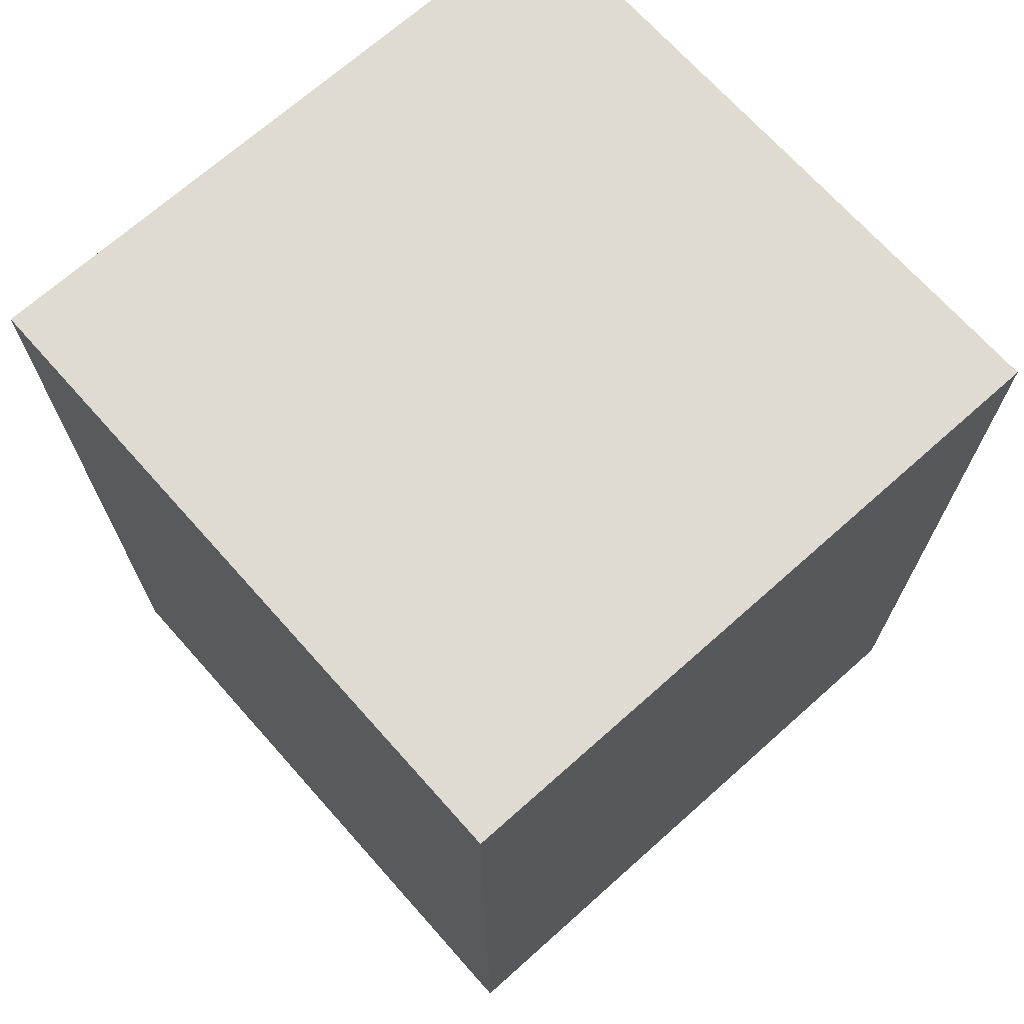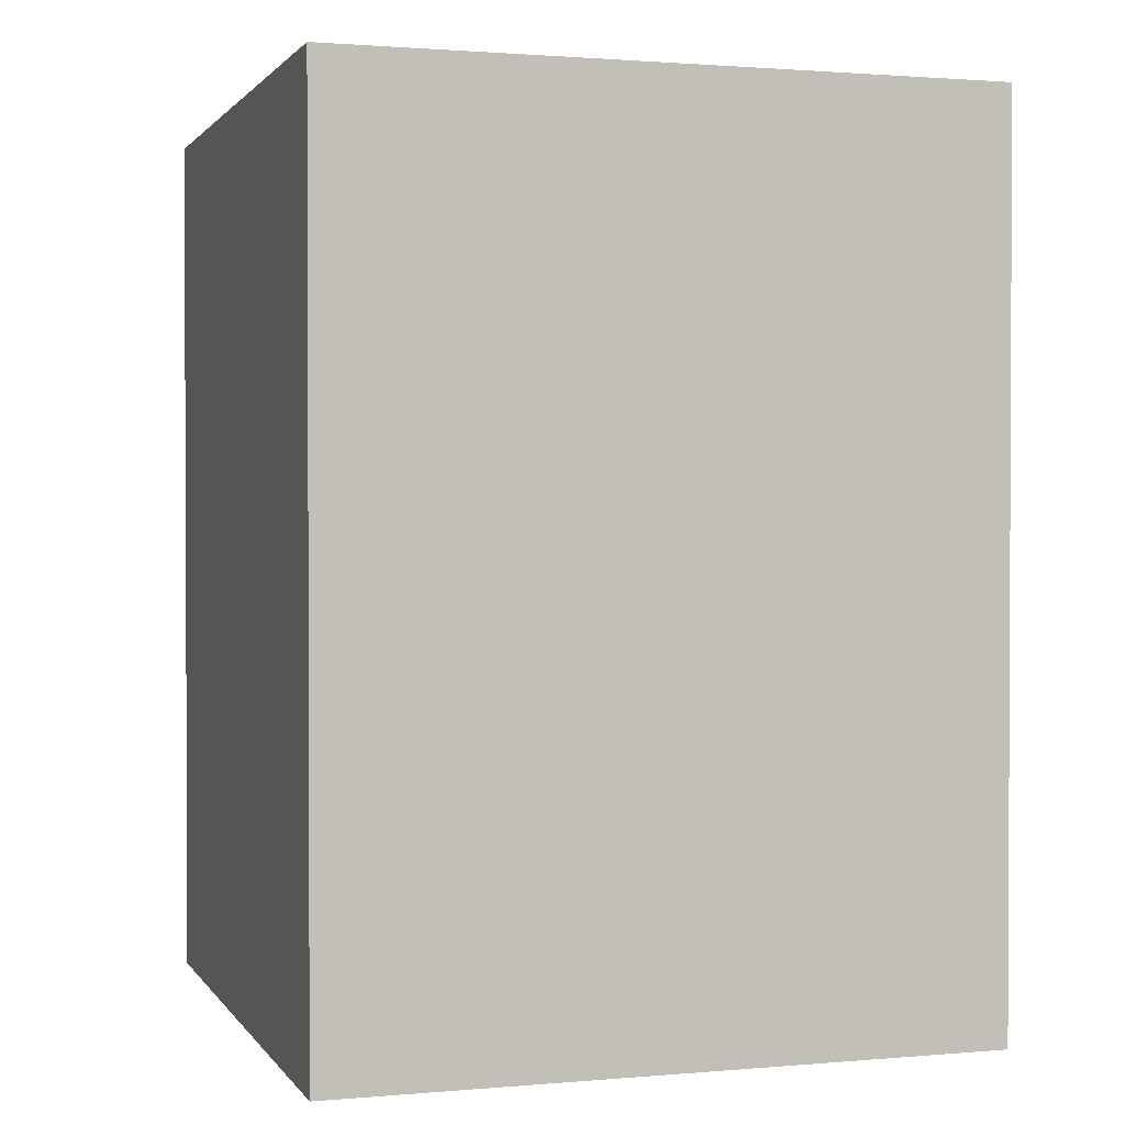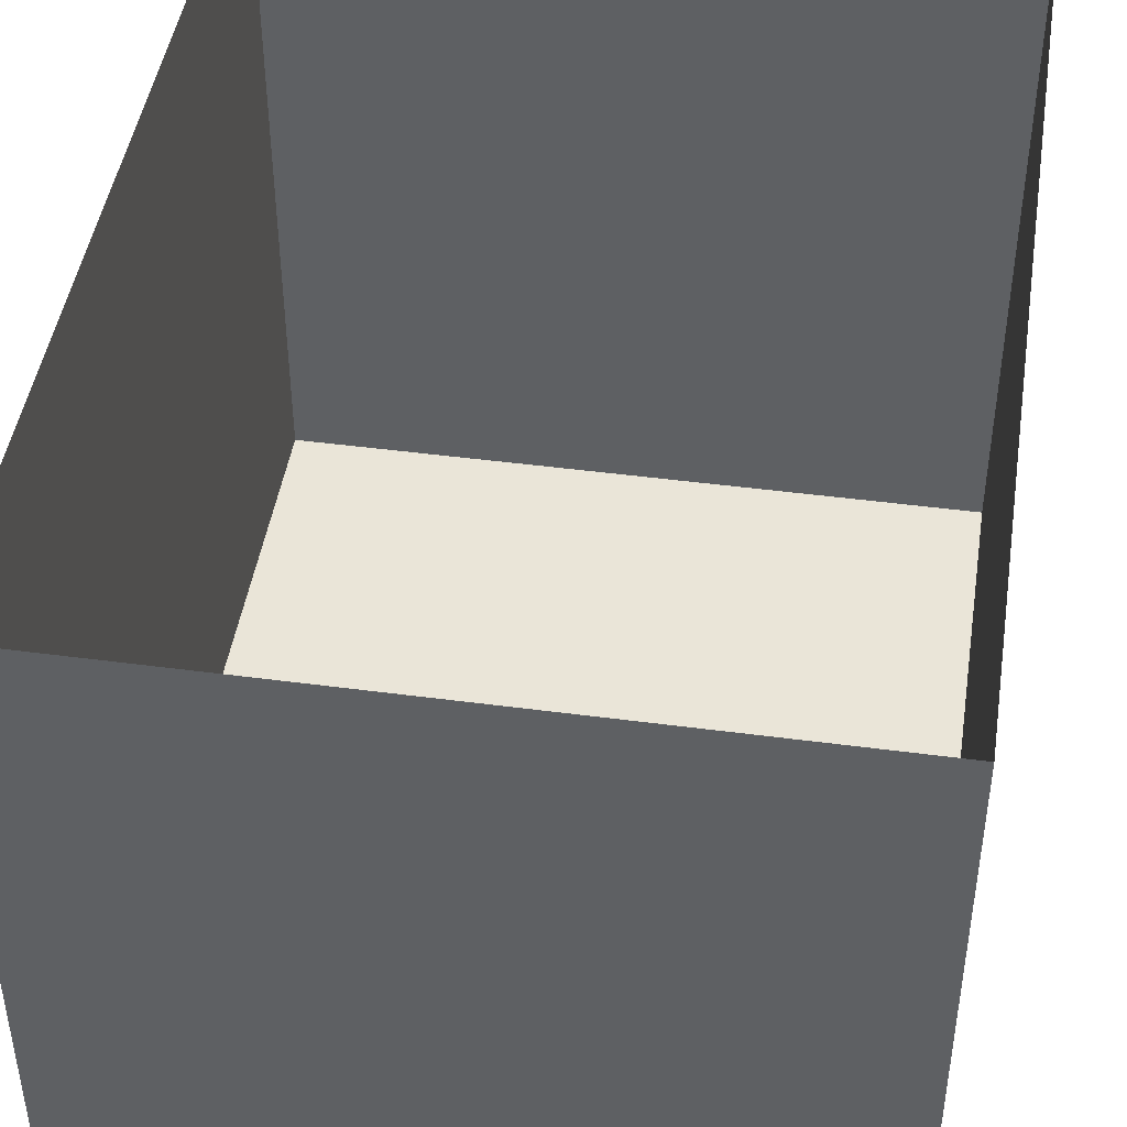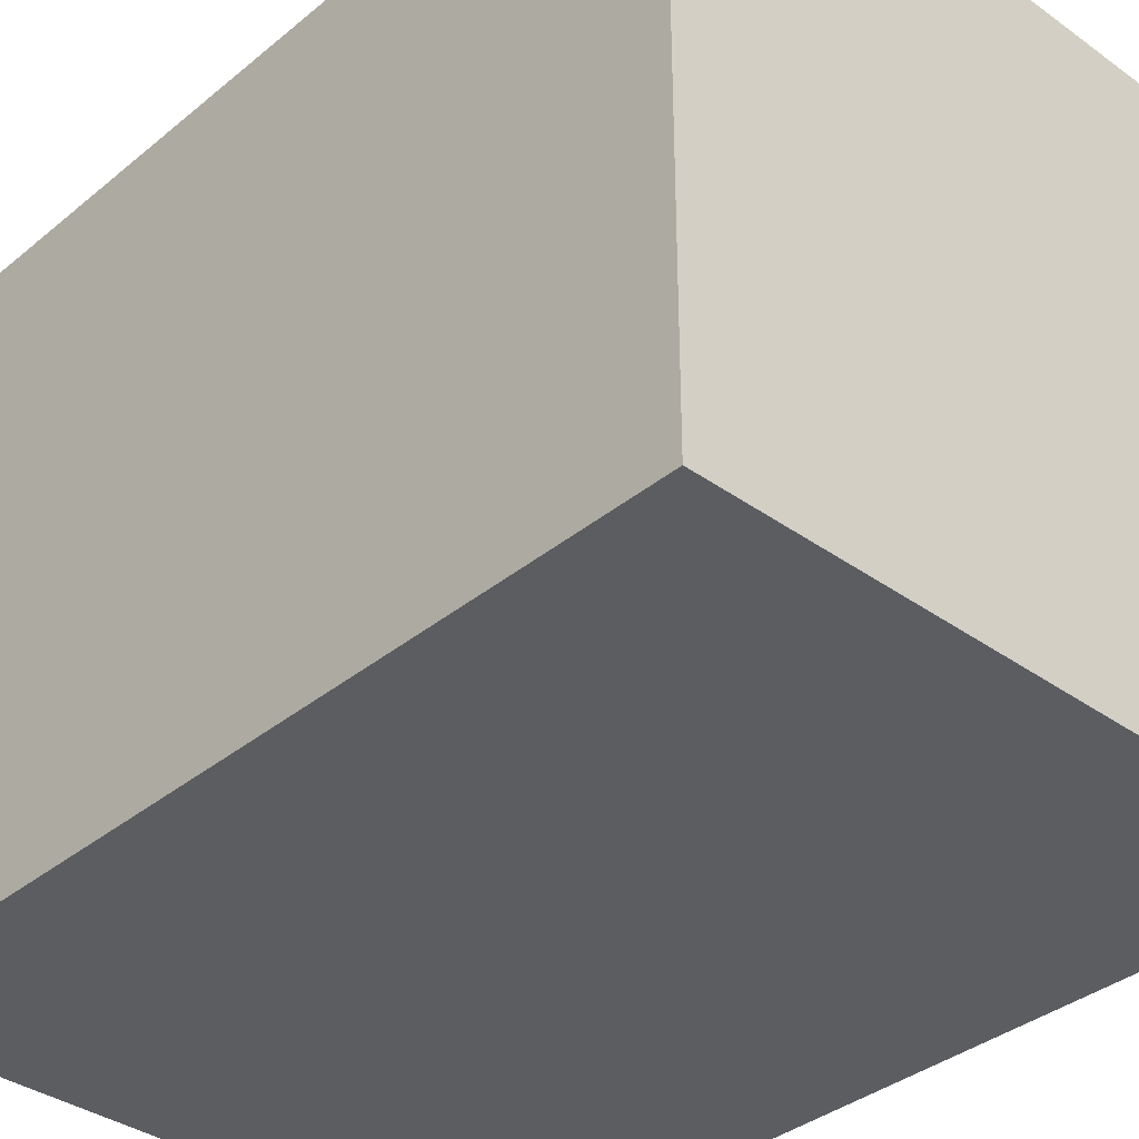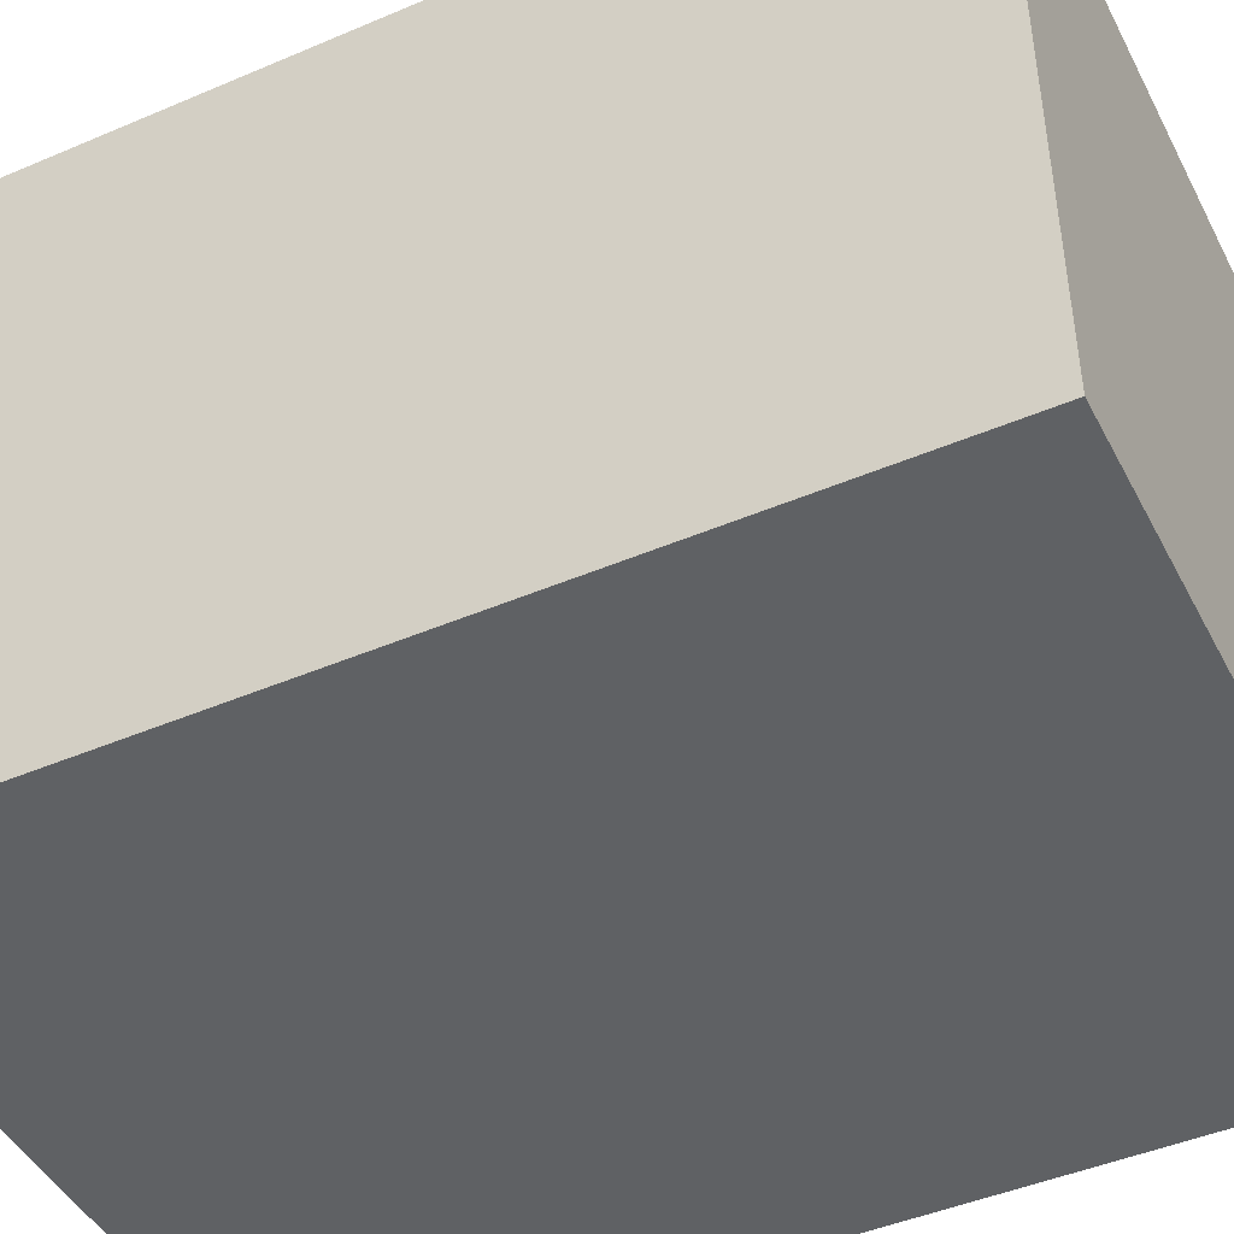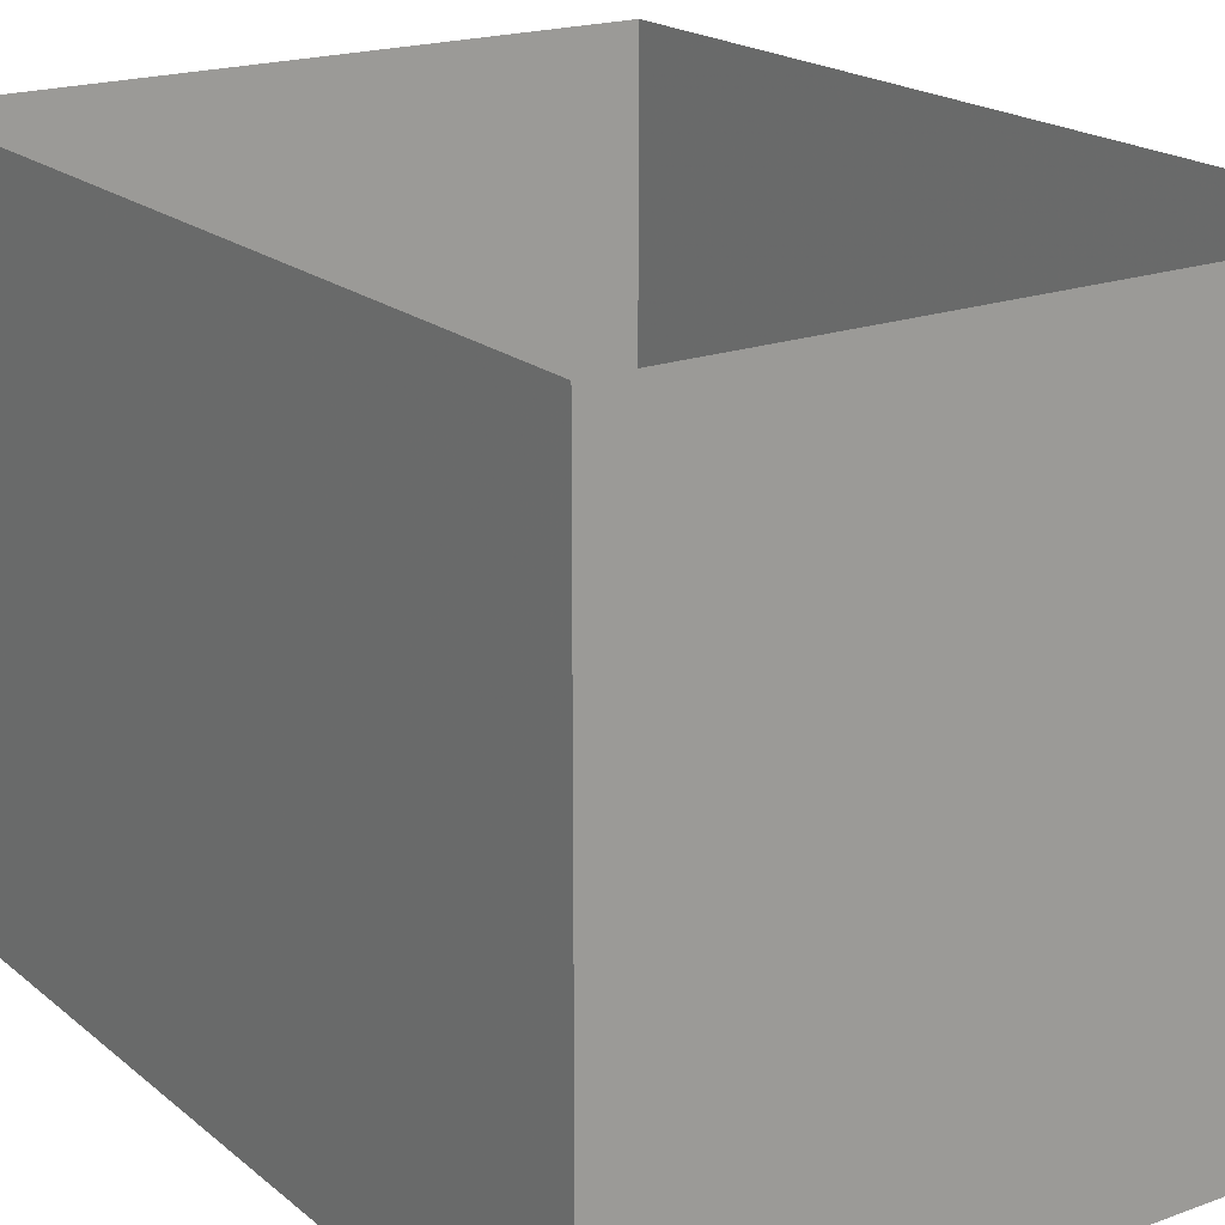
<metadata>
{"format":"obj","ext":"obj","renderer":"f3d","projection":"perspective","resolution":1024,"background":"white","views":[{"elev":69.9,"azim":-131.7,"up":"+Y"},{"elev":1.4,"azim":-107.6,"up":"+Y"},{"elev":45.4,"azim":8.7,"up":"+Z"},{"elev":-36.2,"azim":136.9,"up":"+Z"},{"elev":-45.5,"azim":116.2,"up":"+Z"},{"elev":19.6,"azim":145.9,"up":"+Z"}]}
</metadata>
<code>
o Cube
v -0.7368 -1 0.7368
v -0.7368 1 0.7368
v -0.7368 -1 -0.7368
v -0.1751 1 -0.1751
v 0.7368 -1 0.7368
v 0.7368 1 0.7368
v 0.7368 -1 -0.7368
v 0.1751 1 -0.1751
v -0.7368 1 -0.7368
v -0.1751 1 0.1751
v 0.7368 1 -0.7368
v 0.1751 1 0.1751
f 7 9 3
f 1 7 3
f 10 9 4
f 4 11 8
f 8 6 12
f 12 2 10
f 7 11 9
f 1 5 7
f 10 2 9
f 4 9 11
f 8 11 6
f 12 6 2
f 12 4 8
f 12 10 4
f 3 2 1
f 3 9 2
f 5 11 7
f 5 6 11

</code>
